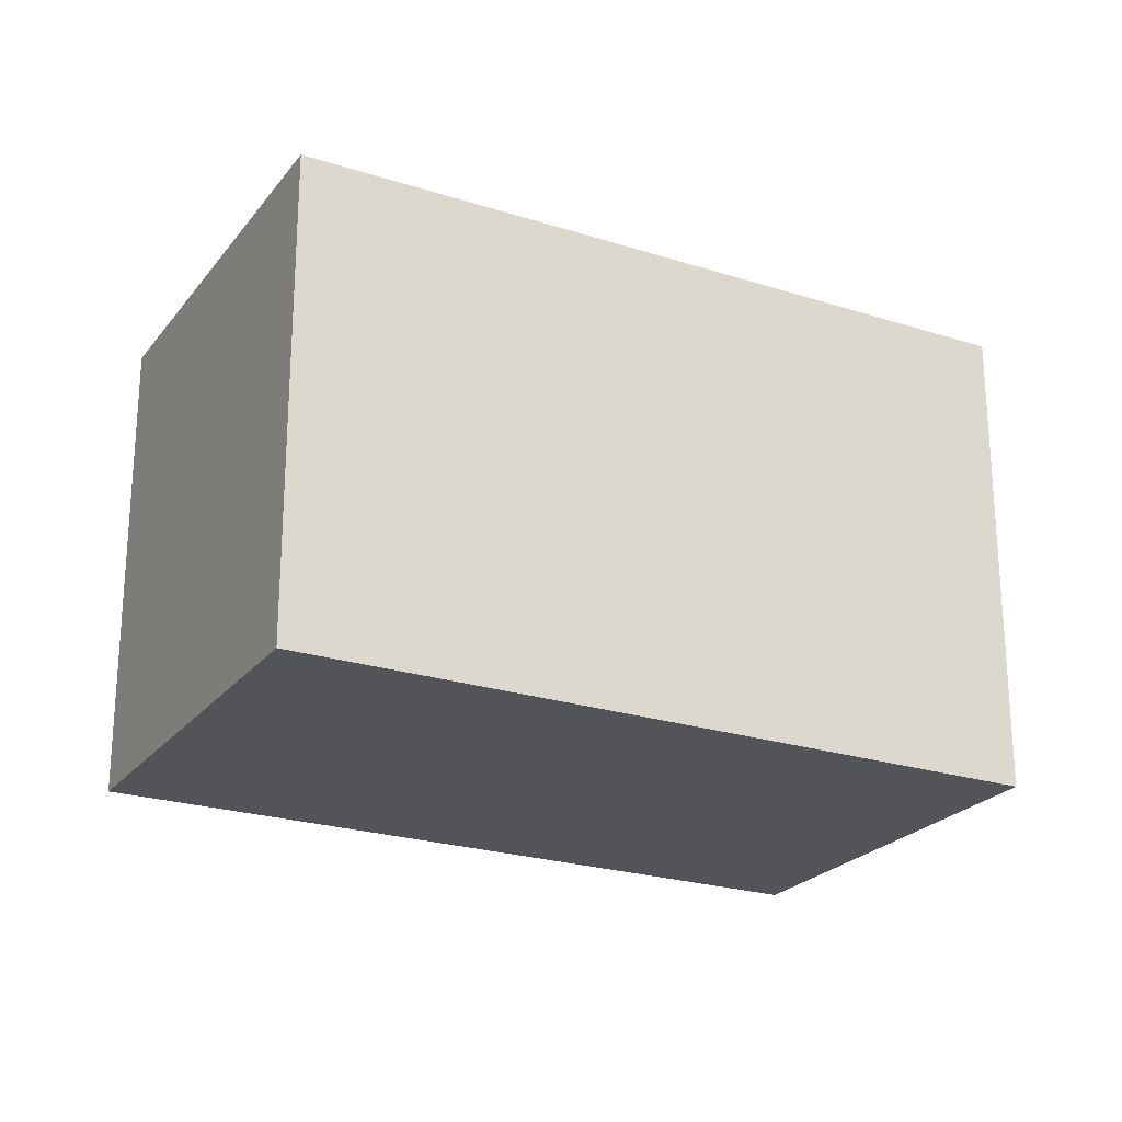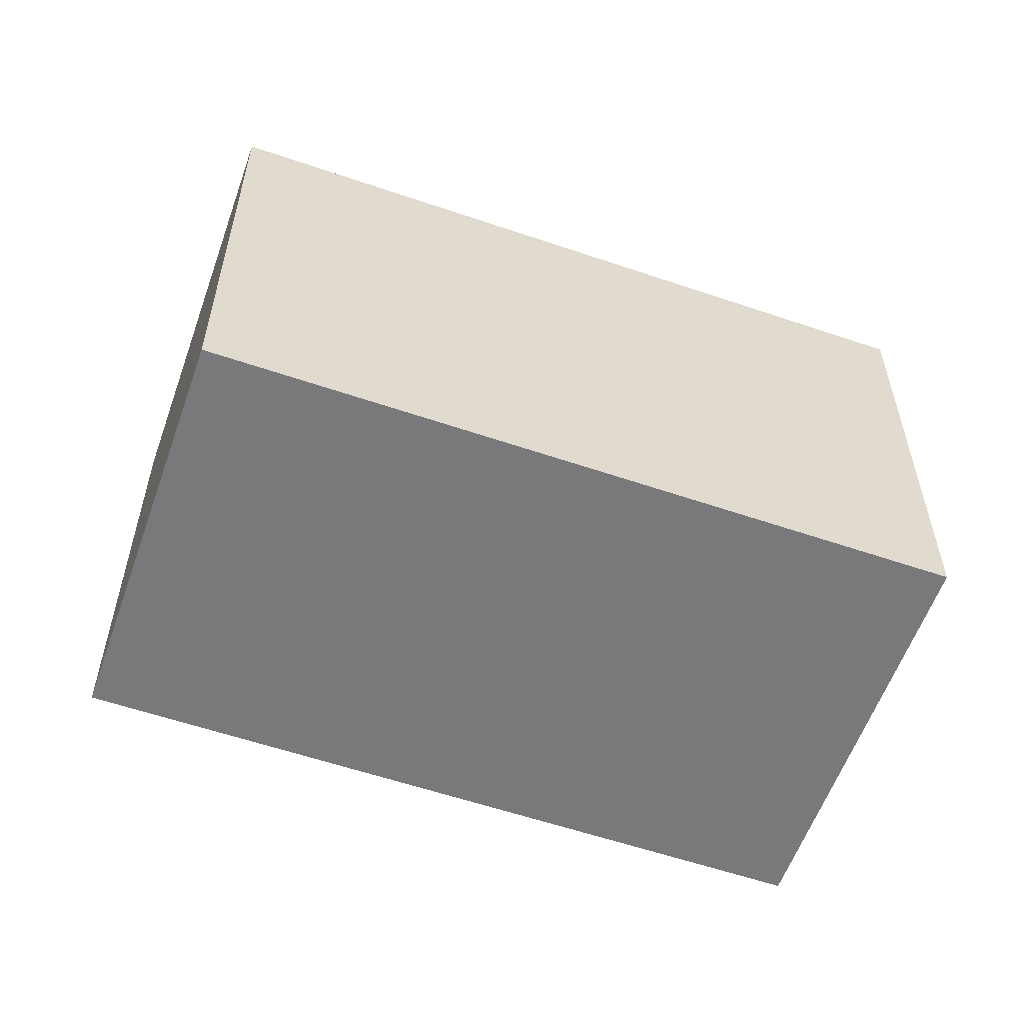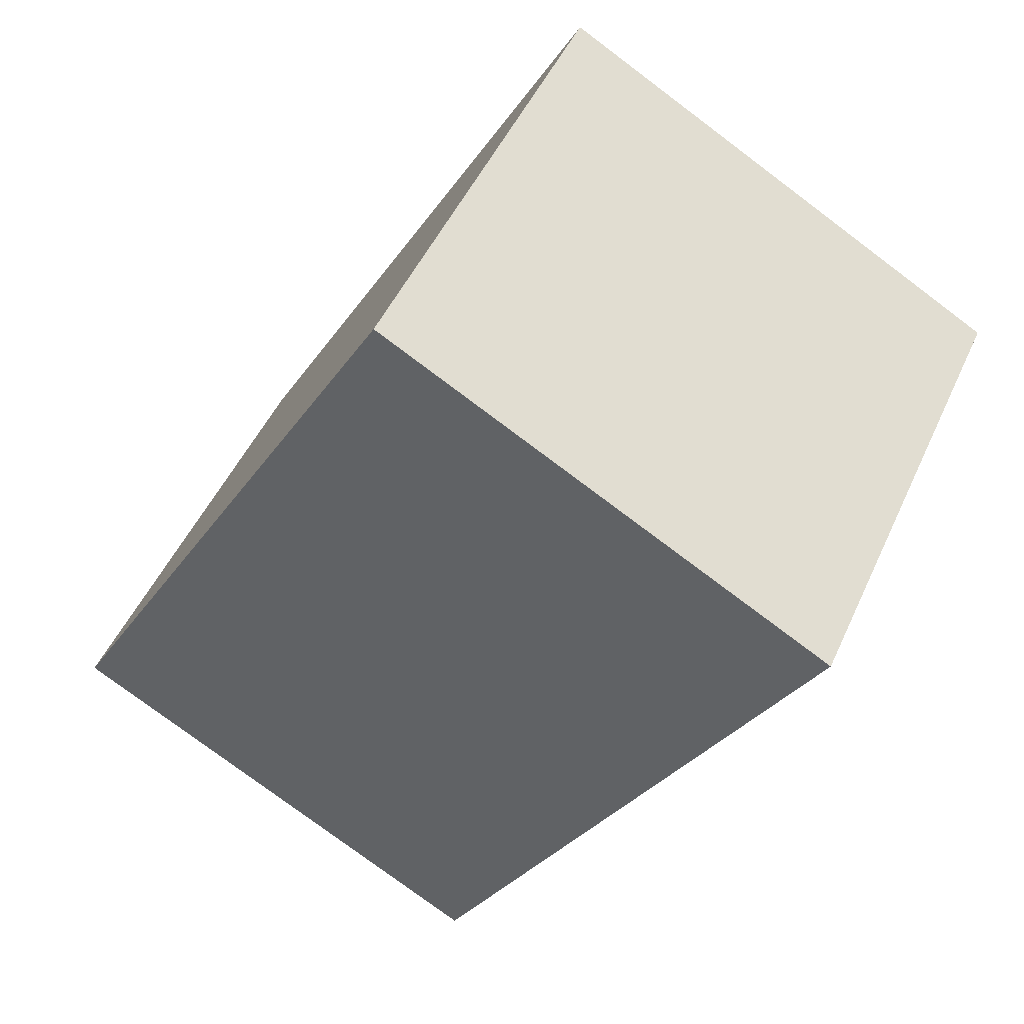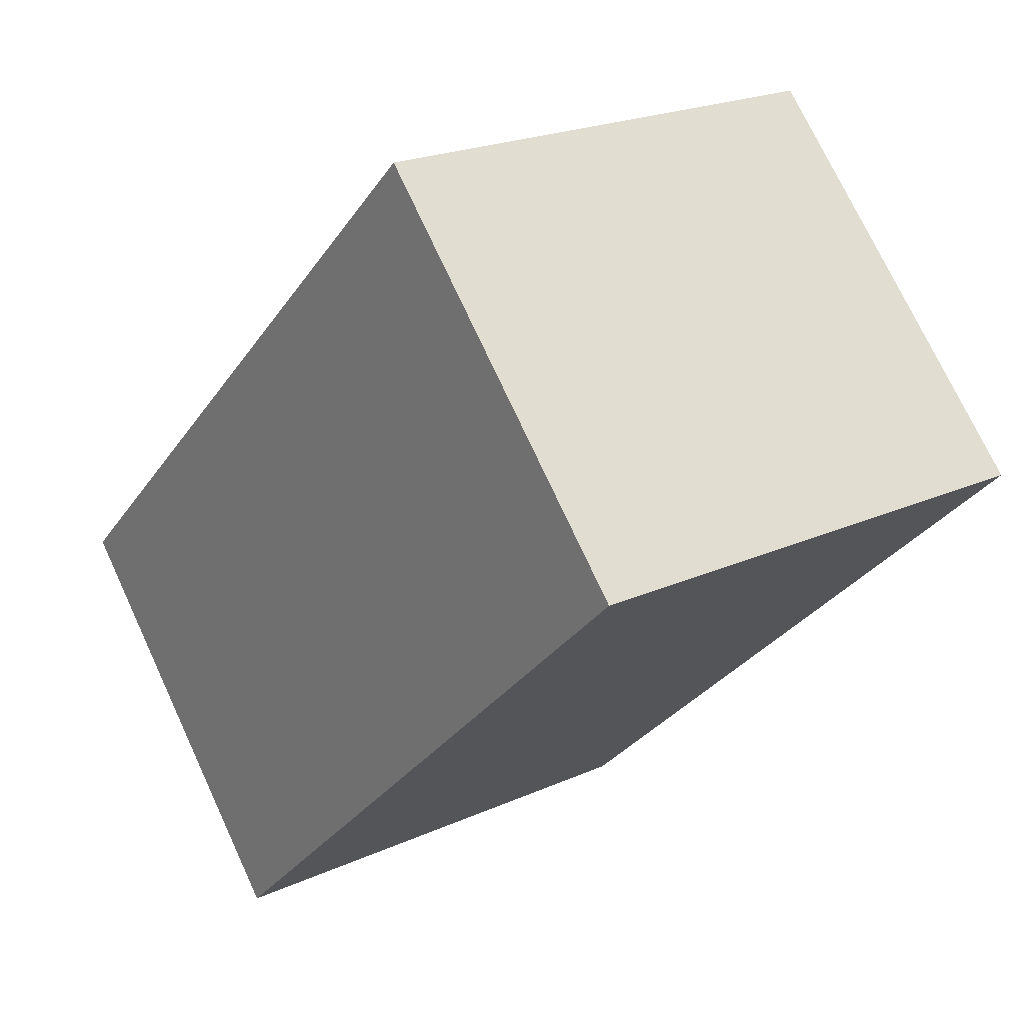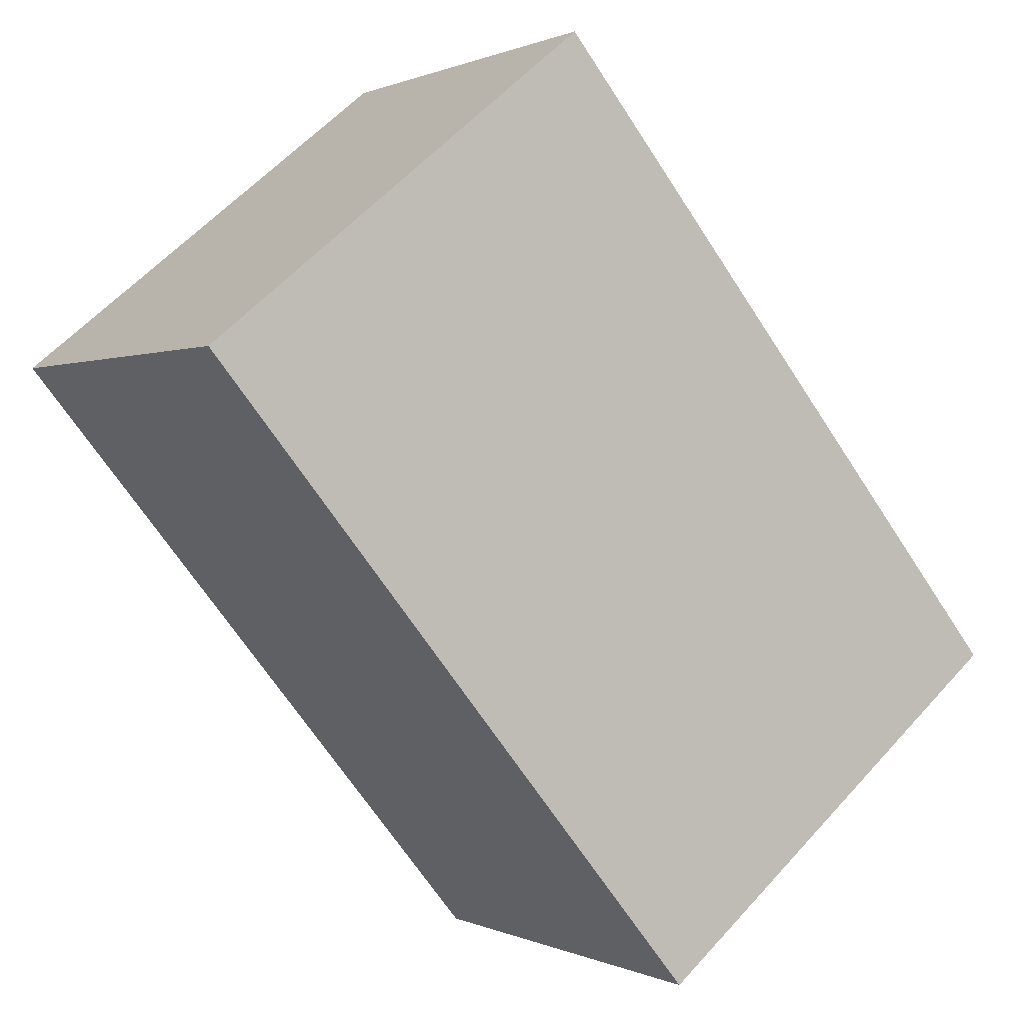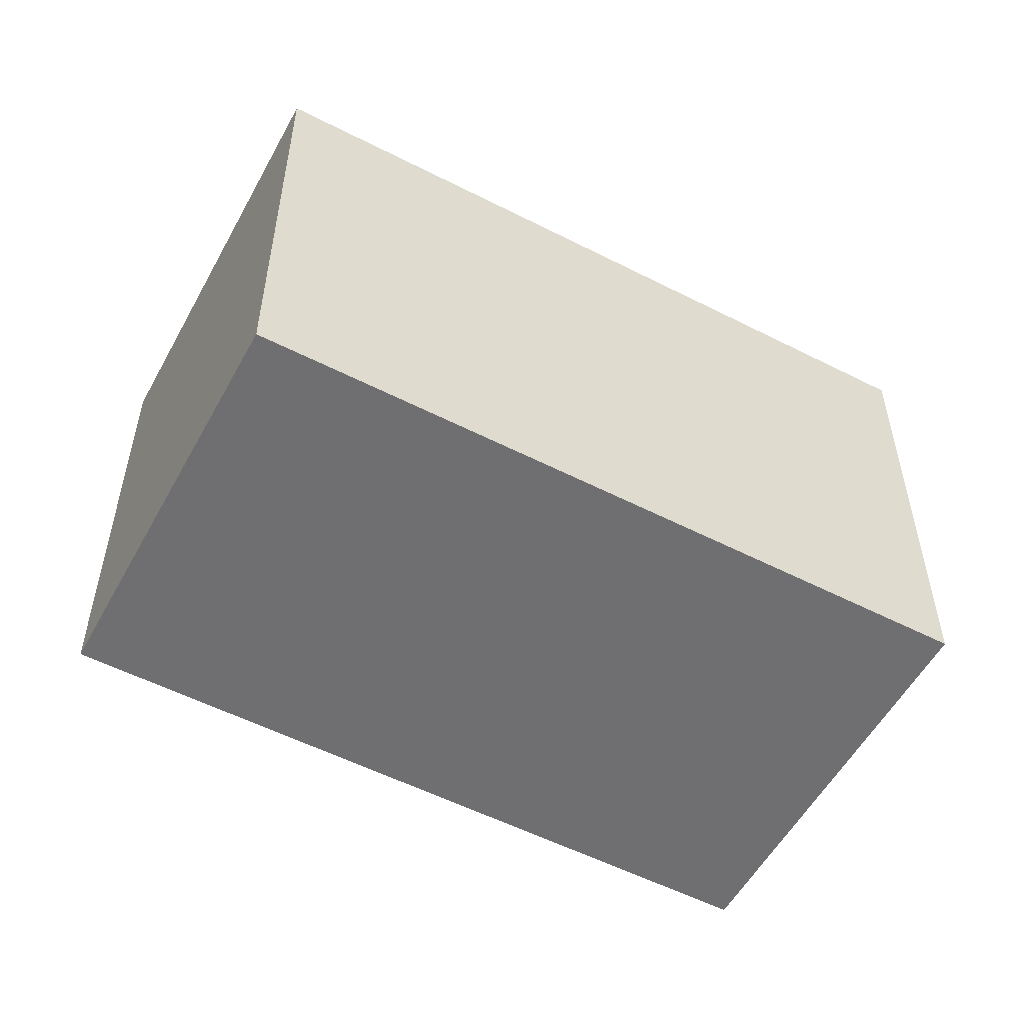
<metadata>
{"format":"obj","ext":"obj","renderer":"f3d","projection":"perspective","resolution":1024,"background":"white","views":[{"elev":-23.6,"azim":-164.8,"up":"+Y"},{"elev":-57.9,"azim":-156.0,"up":"+Y"},{"elev":-77.3,"azim":53.1,"up":"+Z"},{"elev":21.5,"azim":-128.8,"up":"+Z"},{"elev":58.3,"azim":41.5,"up":"+Z"},{"elev":-54.7,"azim":-164.9,"up":"+Y"}]}
</metadata>
<code>
v  9.986 1.552e-16 -2.535
v  0 0 0
v  6.526 3.791e-16 -6.19
v  3.46 -2.238e-16 3.656
v  9.986 5.582 -2.535
v  0.0001205 5.649 -0.000179
v  3.46 5.582 3.655
v  6.526 5.649 -6.191
g defaultobject
f 1 2 3
f 2 1 4
f 5 6 7
f 6 5 8
f 6 3 2
f 3 6 8
f 3 5 1
f 5 3 8
f 1 7 4
f 7 1 5
f 7 2 4
f 2 7 6

</code>
